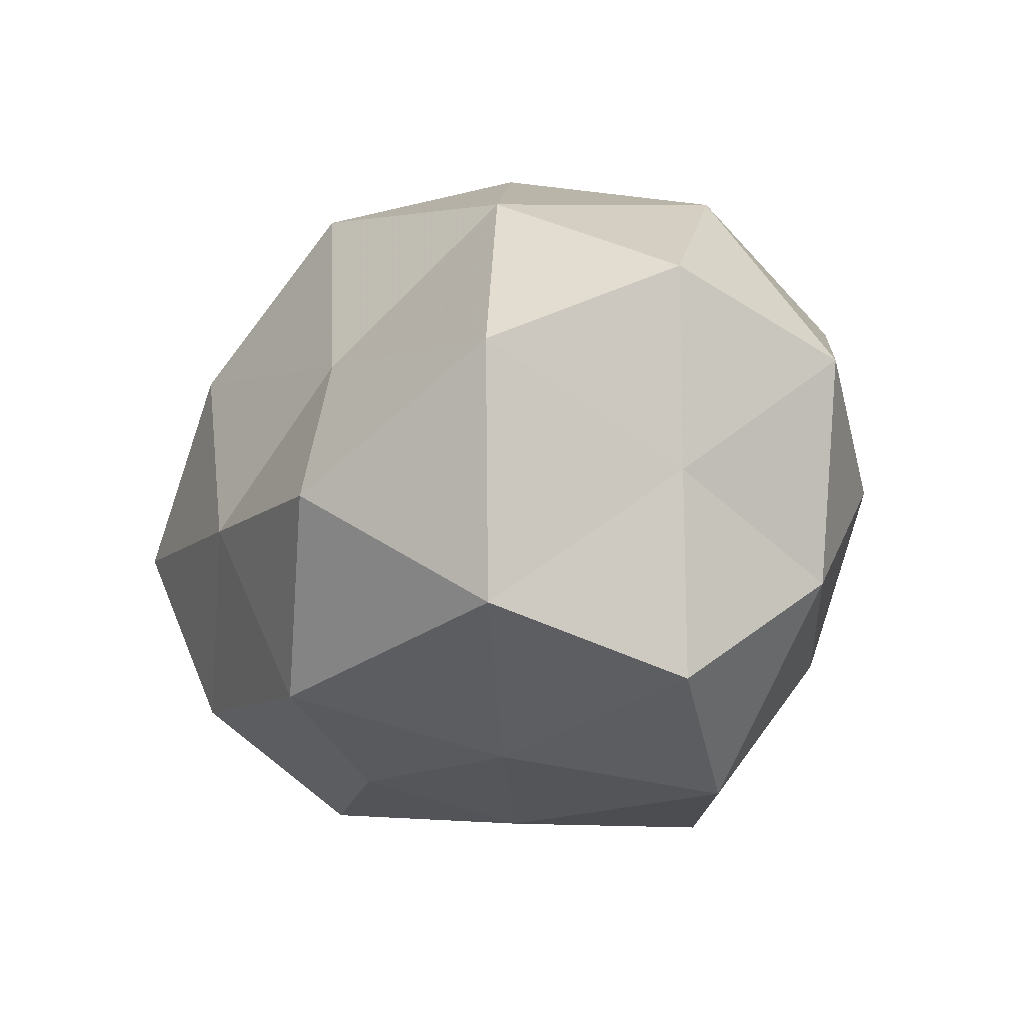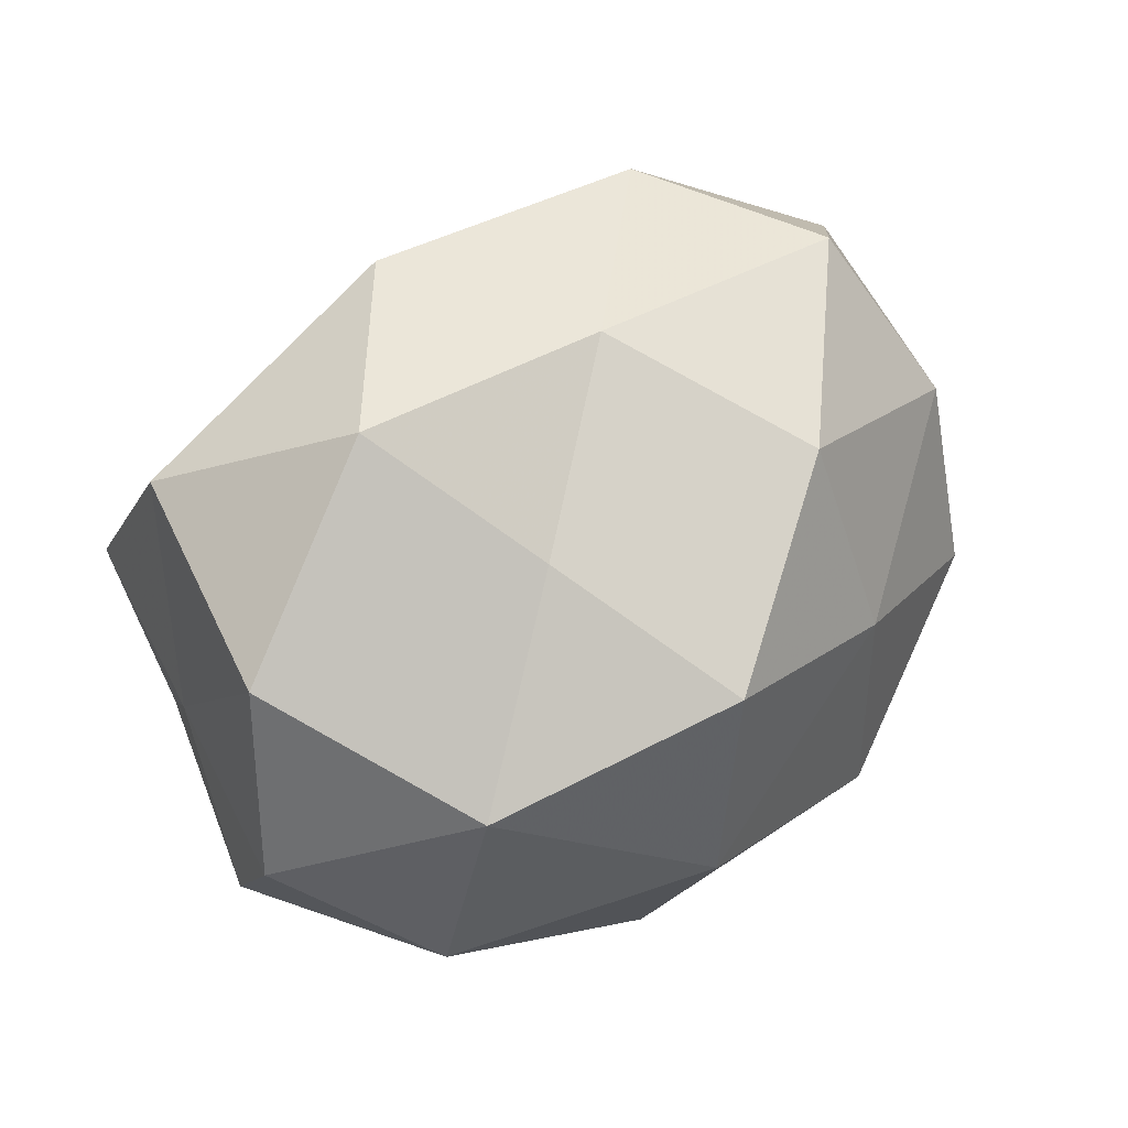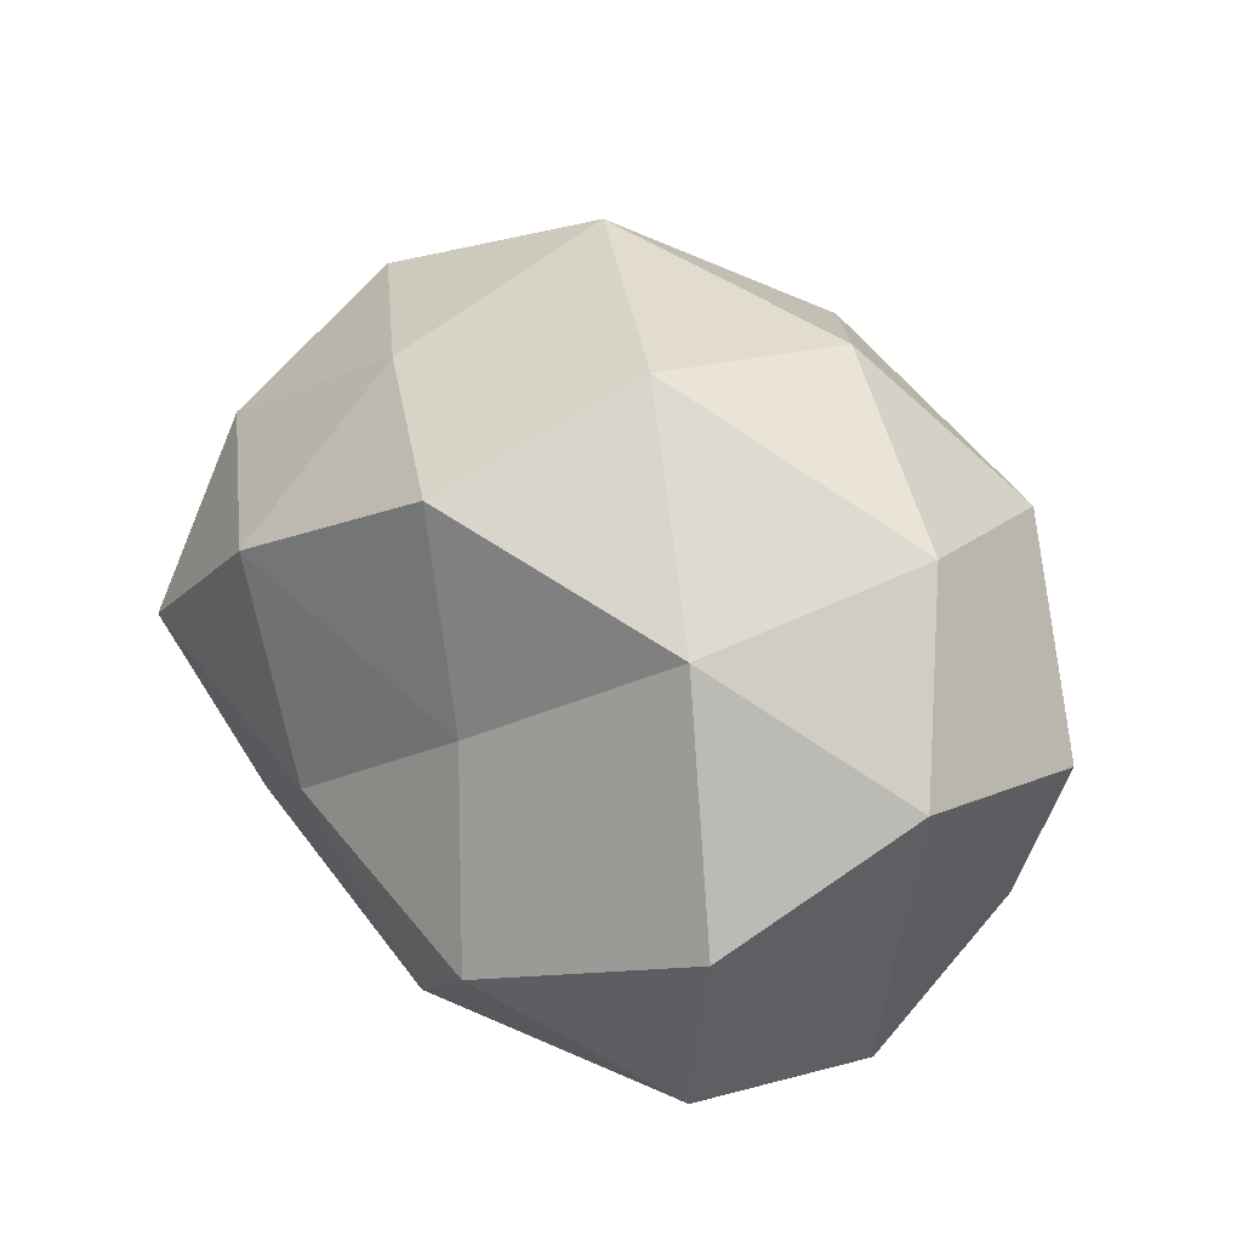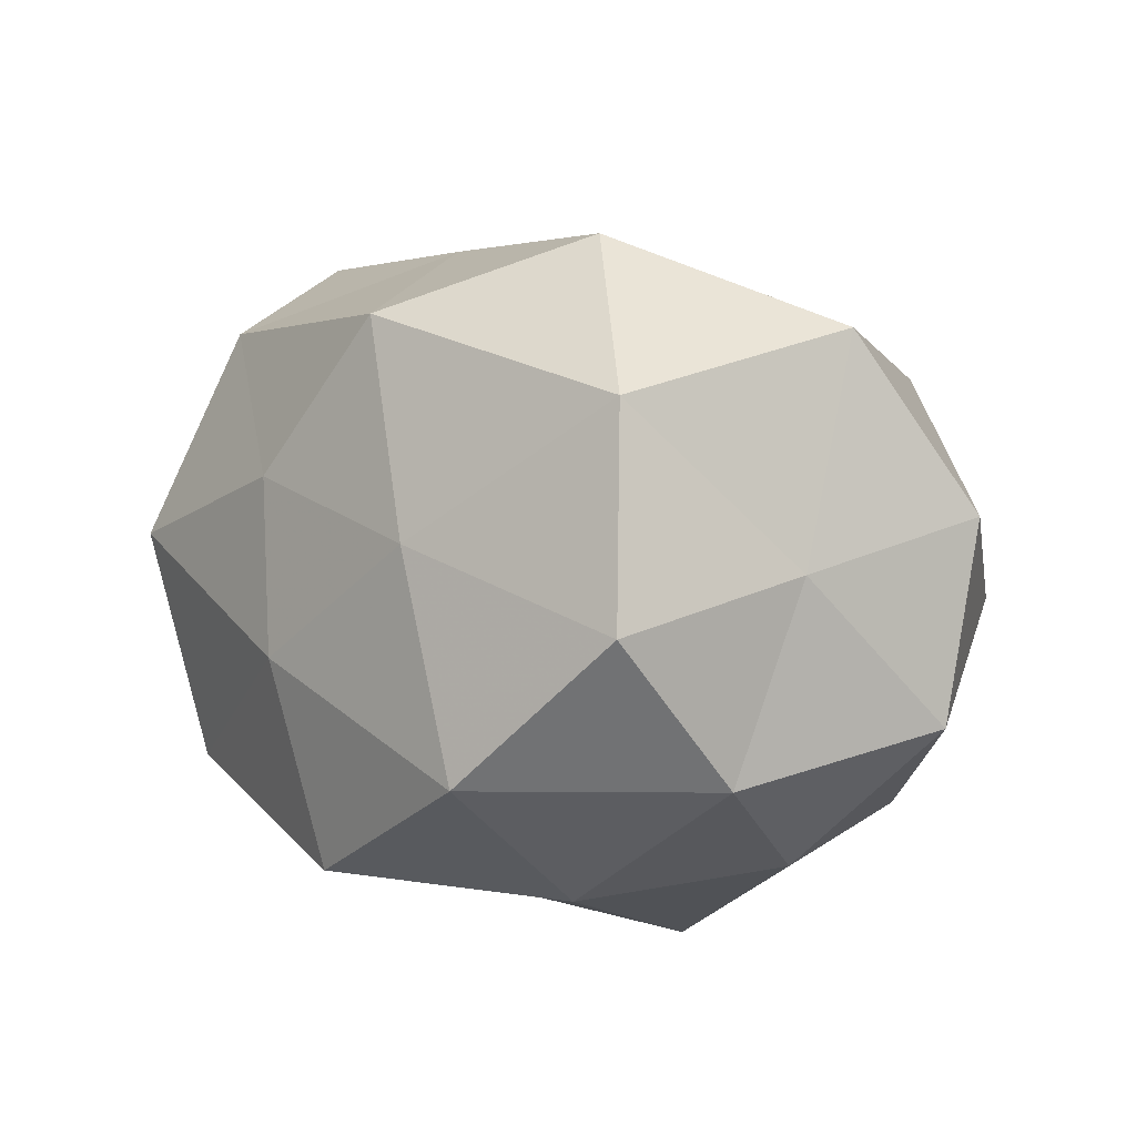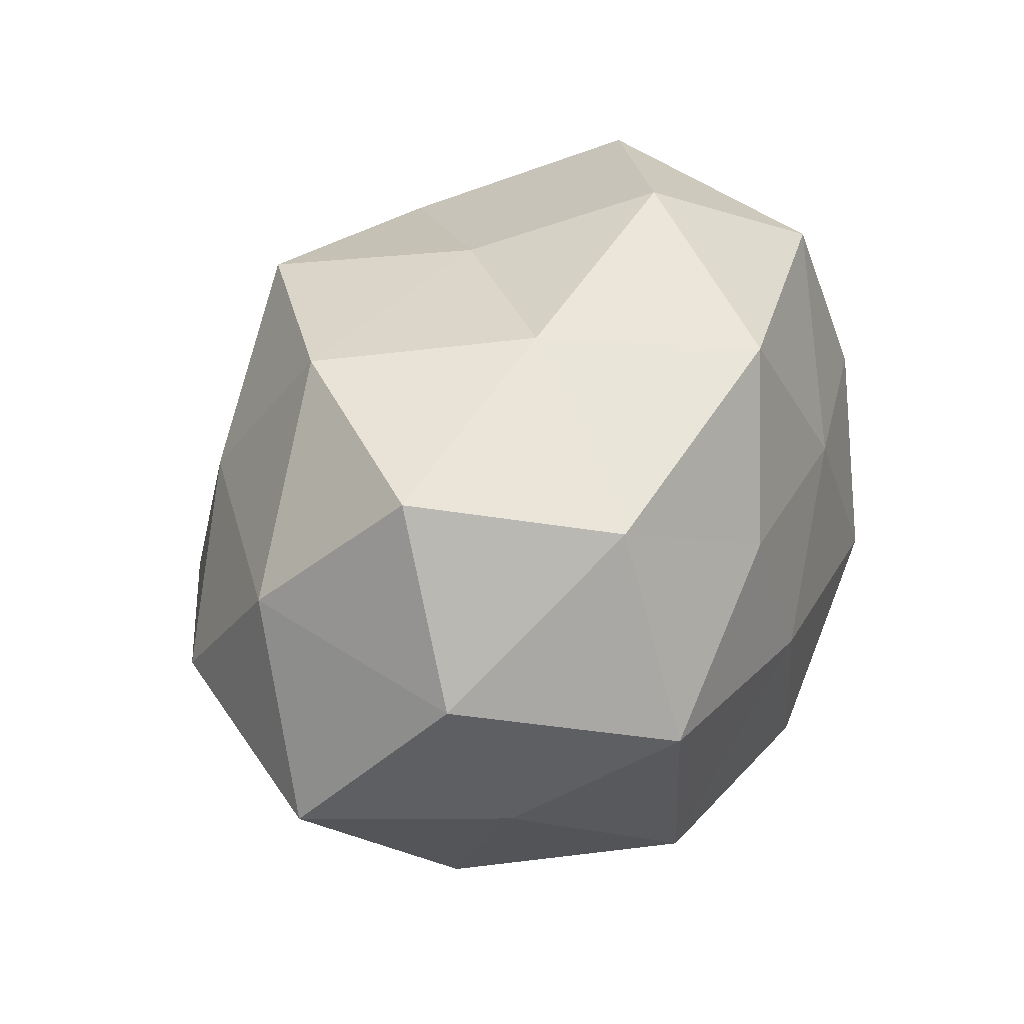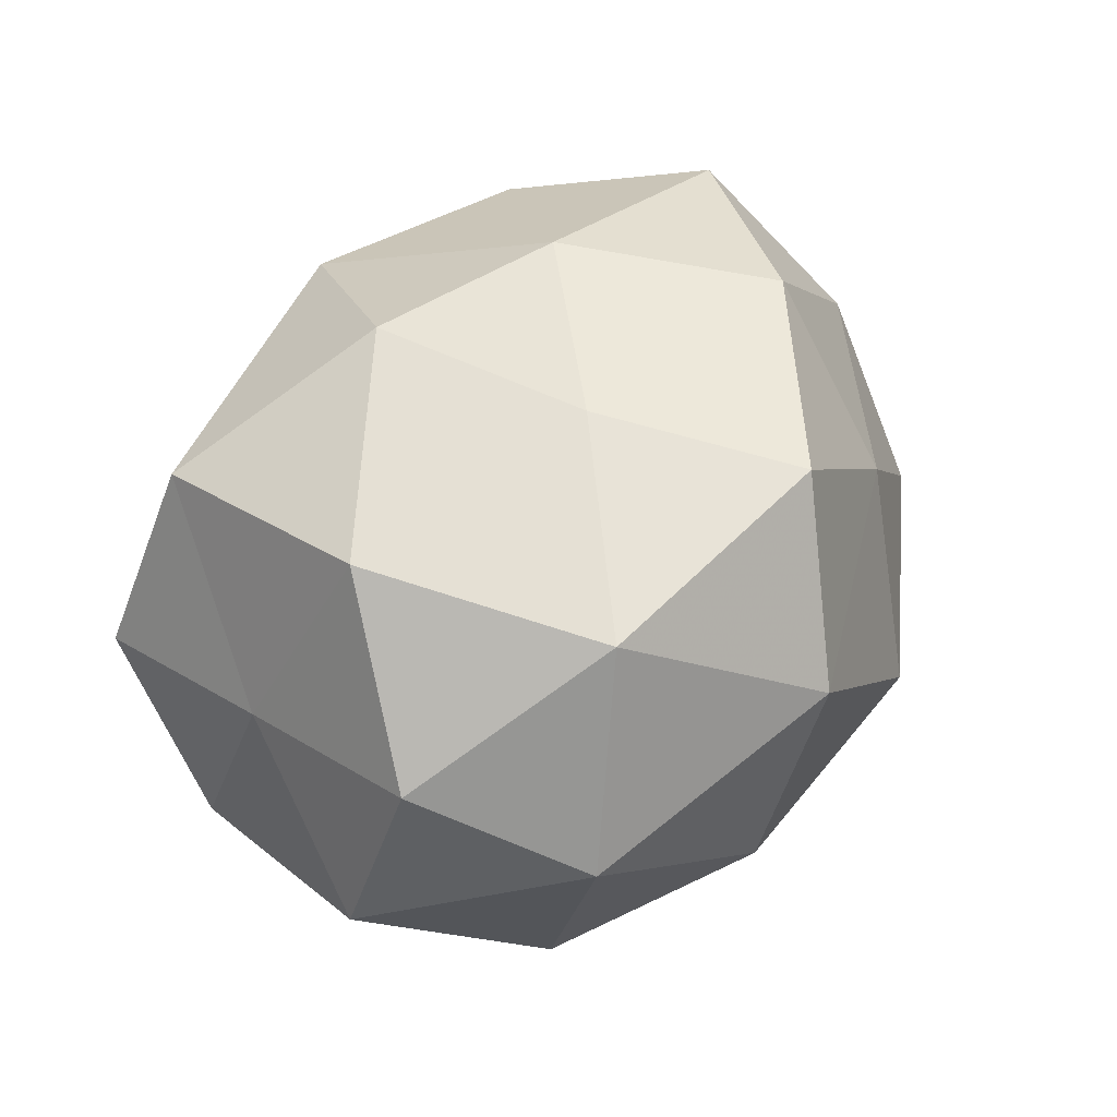
<metadata>
{"format":"obj","ext":"obj","renderer":"f3d","projection":"perspective","resolution":1024,"background":"white","views":[{"elev":-20.6,"azim":55.5,"up":"+Y"},{"elev":68.7,"azim":140.9,"up":"+Z"},{"elev":38.2,"azim":43.4,"up":"+Y"},{"elev":12.8,"azim":45.9,"up":"+Z"},{"elev":39.7,"azim":-69.5,"up":"+Z"},{"elev":42.3,"azim":120.4,"up":"+Z"}]}
</metadata>
<code>
v 0.0007066 0.03655 0.03085
v 0.01678 -0.01112 0.04326
v 0.01296 -0.03803 0.01076
v 0.05252 0.01392 0.01224
v 0.03922 -0.002249 -0.02863
v -0.01375 -0.03624 0.01447
v 0.01656 0.003974 -0.04456
v -0.0404 -0.004634 -0.03122
v -0.03345 -0.02429 0.02817
v -1.215e-05 -0.03933 -0.02999
v -3.508e-05 -0.03093 0.03437
v 0.02312 -0.02137 -0.03235
v 0.0106 0.04543 0.00805
v 0.01721 0.04057 -0.01613
v 0.04064 0.03172 -0.002196
v 0.03464 0.02211 -0.0275
v 0.02489 -0.0417 -0.01411
v -0.02205 0.03564 0.01389
v 0.000741 0.02911 -0.0341
v 0.04742 -0.009867 0.008431
v -0.01532 0.04444 -0.01217
v -0.04742 -0.01516 -0.01018
v -0.0318 -0.03249 -0.02422
v -0.05763 0.009345 -0.009191
v 0.04306 0.00228 0.03382
v 0.03612 -0.02726 0.02871
v -0.008244 -0.04038 -0.005761
v -0.05359 -0.009327 0.01193
v -0.04748 0.0178 0.01626
v 0.03072 0.02825 0.02393
v -0.04194 0.03153 -0.00357
v 0.0425 -0.03394 0.004627
v -0.01334 -0.005675 0.03859
v -0.0307 0.02131 -0.02392
v -0.01557 0.00829 -0.04085
v -0.04 -0.03428 0.00327
v 0.008187 0.01143 0.03437
v -0.04359 -0.0001395 0.0335
v 0.05415 0.00679 -0.01083
v -0.008584 -0.01572 -0.03802
v 0.04585 -0.01939 -0.01442
v -0.02397 0.02022 0.03566
f 6 3 11
f 11 9 6
f 12 7 5
f 13 15 14
f 5 7 16
f 14 15 16
f 10 12 17
f 1 13 18
f 7 19 16
f 16 19 14
f 13 14 21
f 13 21 18
f 21 14 19
f 23 22 8
f 8 22 24
f 4 25 20
f 11 26 2
f 3 26 11
f 25 2 26
f 25 26 20
f 27 3 6
f 17 3 27
f 10 17 27
f 10 27 23
f 28 24 22
f 29 24 28
f 1 30 13
f 30 4 15
f 30 15 13
f 30 25 4
f 18 21 31
f 18 31 29
f 29 31 24
f 17 32 3
f 3 32 26
f 20 26 32
f 2 33 11
f 33 9 11
f 21 19 34
f 8 24 34
f 31 21 34
f 34 24 31
f 7 35 19
f 35 8 34
f 34 19 35
f 36 6 9
f 23 36 22
f 27 6 36
f 27 36 23
f 36 9 28
f 22 36 28
f 37 2 25
f 1 37 30
f 37 25 30
f 37 33 2
f 28 9 38
f 38 29 28
f 33 38 9
f 15 4 39
f 16 39 5
f 15 39 16
f 20 39 4
f 40 7 12
f 10 40 12
f 23 8 40
f 10 23 40
f 40 35 7
f 40 8 35
f 12 5 41
f 12 41 17
f 17 41 32
f 32 41 20
f 41 5 39
f 41 39 20
f 1 18 42
f 18 29 42
f 1 42 37
f 42 33 37
f 42 29 38
f 42 38 33

</code>
